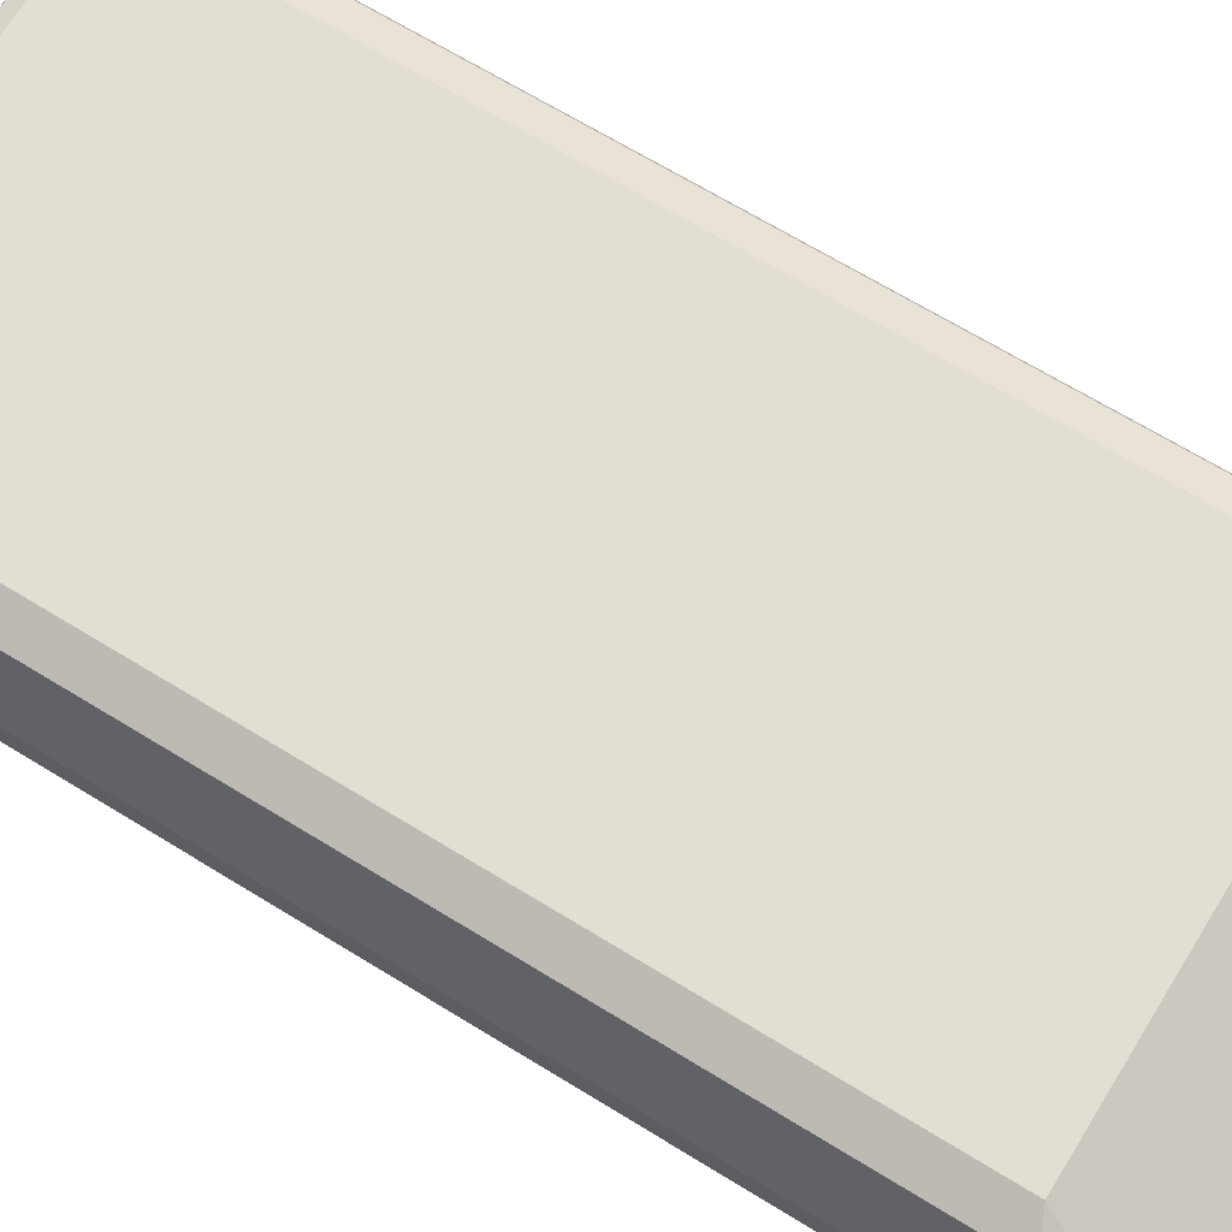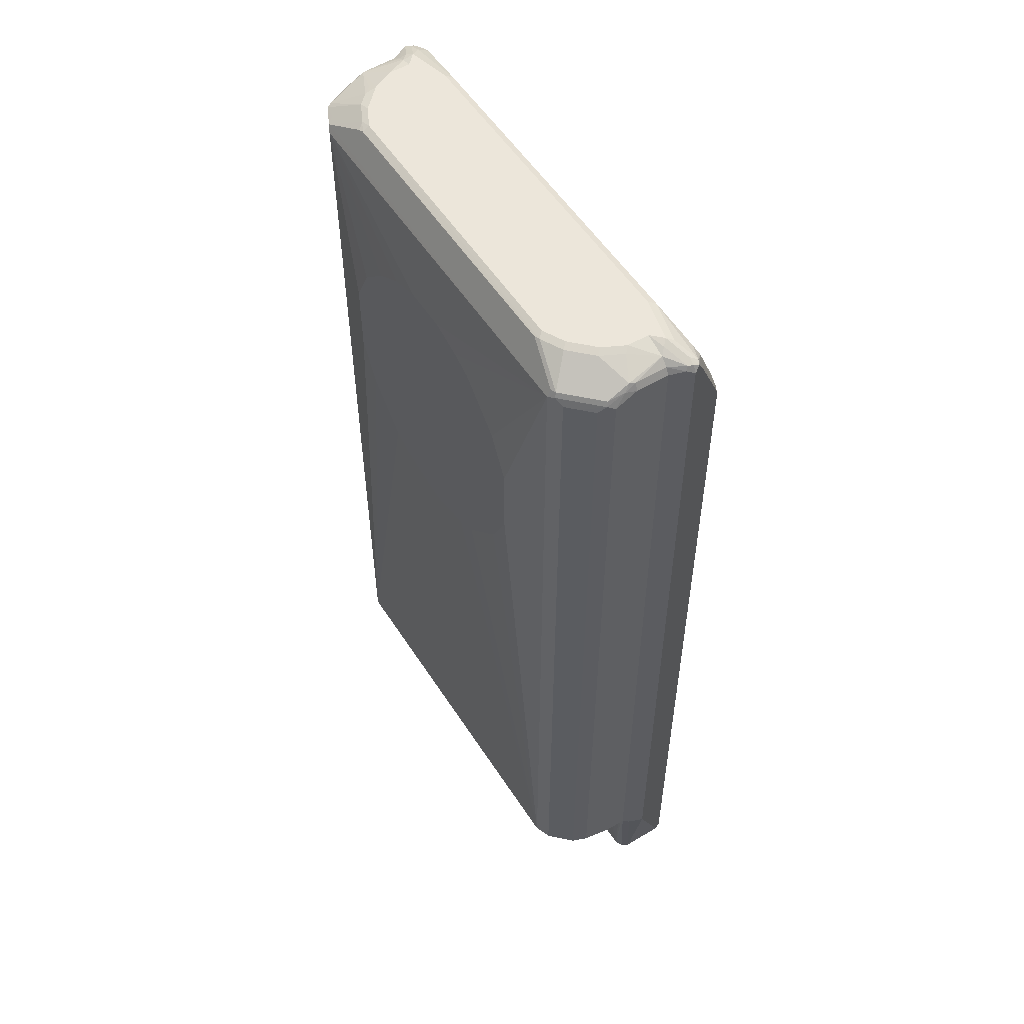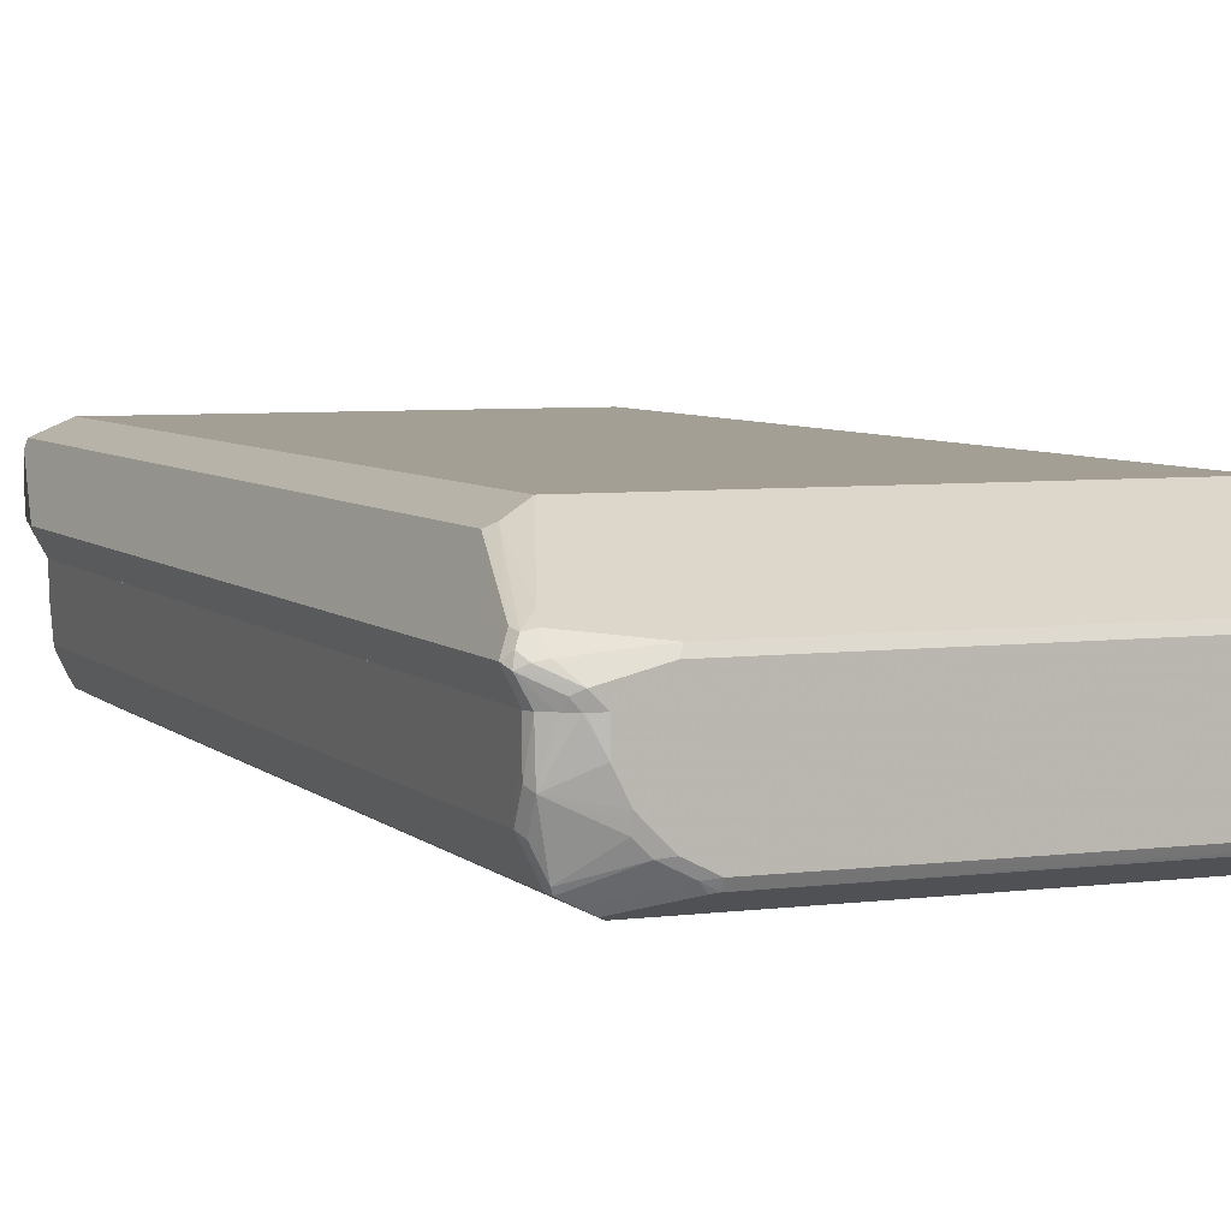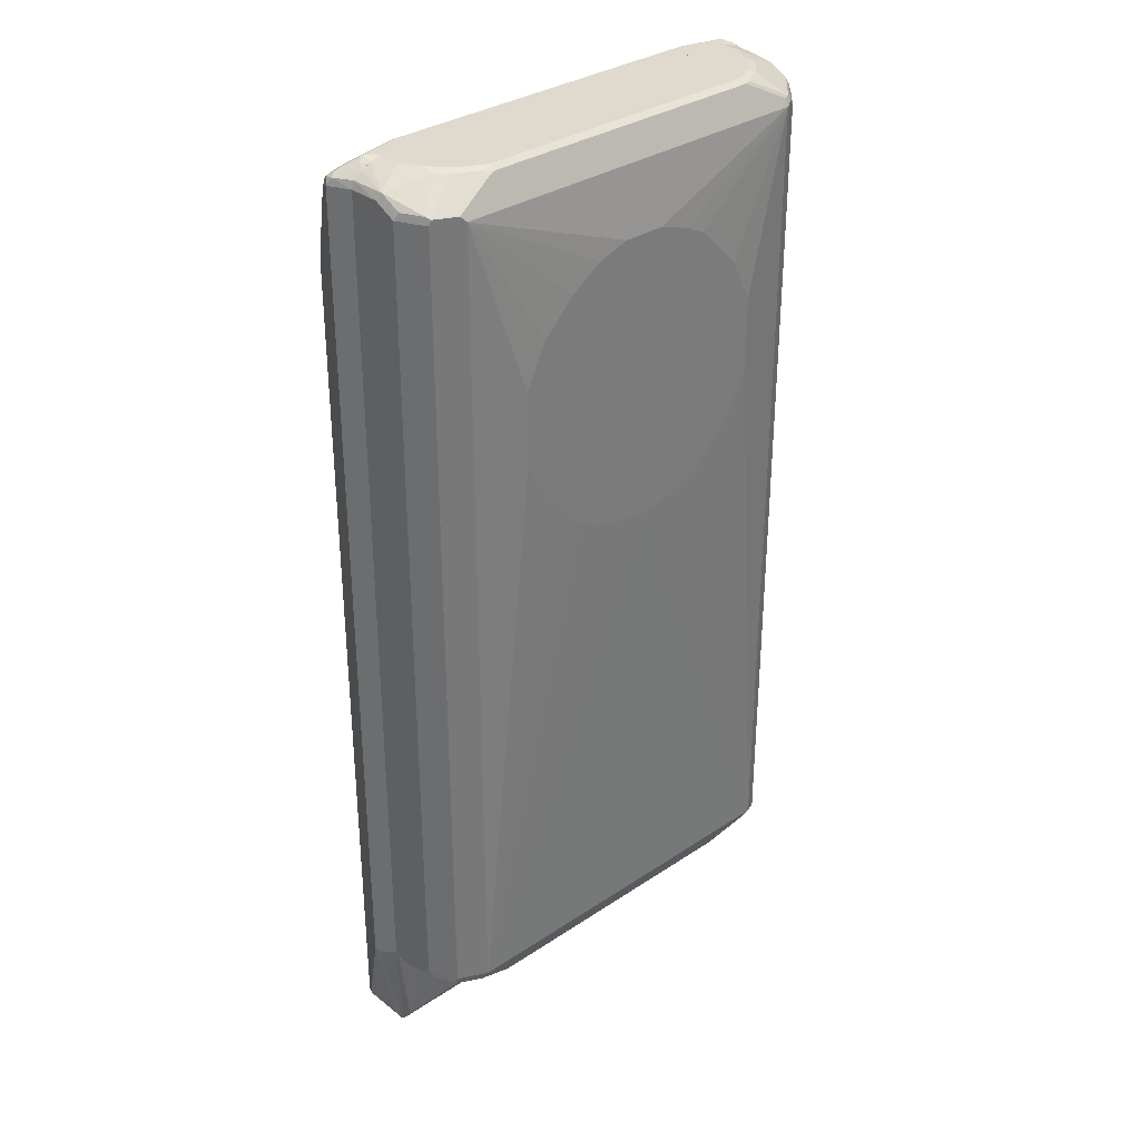
<metadata>
{"format":"obj","ext":"obj","renderer":"f3d","projection":"perspective","resolution":1024,"background":"white","views":[{"elev":67.4,"azim":121.7,"up":"+Z"},{"elev":54.3,"azim":-122.2,"up":"+Y"},{"elev":5.6,"azim":157.8,"up":"+Z"},{"elev":32.7,"azim":137.3,"up":"+Y"}]}
</metadata>
<code>
v -0.4443 -0.6761 0.05796
v -0.425 -0.6761 0.01936
v -0.4314 -0.6825 0.0322
v -0.4056 -0.8692 0.05796
v -0.4056 -0.8692 0.1352
v -0.3992 -0.8692 0.1481
v -0.4008 0.7051 0.1449
v -0.4443 0.8499 0.05796
v -0.4249 -0.6762 0.01936
v -0.3863 -0.8692 0.03865
v -0.3992 -0.8627 0.04509
v -0.425 0.8499 0.01936
v -0.396 -0.8789 0.04831
v -0.3992 -0.8821 0.0644
v -0.3992 -0.8821 0.1417
v -0.396 -0.8789 0.1497
v -0.3992 0.6954 0.1481
v -0.3863 0.6954 0.1545
v -0.3927 0.7083 0.1481
v -0.4201 0.8403 0.08694
v -0.4314 0.8306 0.08372
v -0.4395 0.8596 0.06762
v -0.4378 0.8627 0.05796
v -0.4346 0.8645 0.04831
v -0.4378 0.8563 0.04509
v -0.4185 -0.6889 0.01936
v 0.3863 -0.8692 0.03865
v -0.3799 -0.8821 0.04509
v -0.4095 -0.6992 0.01936
v -0.3863 -0.7098 0.01936
v -0.3825 -0.7109 0.01936
v -0.3673 -0.7147 0.01936
v -0.4185 0.8629 0.01936
v -0.3863 -0.8887 0.05796
v -0.3863 -0.8887 0.1352
v -0.3863 -0.8821 0.1481
v -0.3477 -0.8756 0.161
v -0.367 -0.8692 0.1618
v -0.3573 -0.8596 0.169
v -0.3477 -0.8499 0.1739
v -0.3477 0.6761 0.1739
v -0.3541 0.6889 0.1674
v -0.4121 0.8434 0.09016
v -0.4226 0.8499 0.08211
v -0.4314 0.8627 0.07084
v -0.4249 0.8692 0.05796
v -0.3863 0.8887 0.03865
v -0.396 0.8838 0.02898
v -0.4056 0.8765 0.01936
v 0.3992 -0.8692 0.04509
v 0.4008 -0.8789 0.04831
v 0.3927 -0.8821 0.04509
v 0.367 -0.7147 0.01936
v 0.3887 -0.71 0.01936
v 0.4032 -0.7002 0.01936
v 0.4186 -0.6889 0.01936
v 0.425 -0.6761 0.01936
v 0.3863 -0.8887 0.05796
v 0.3863 -0.8887 0.1352
v 0.396 -0.8838 0.1449
v 0.3477 -0.8756 0.161
v 0.3477 -0.8499 0.1739
v 0.3477 0.6761 0.1739
v -0.3091 0.8692 0.07729
v -0.4056 0.8306 0.0966
v -0.3992 0.8563 0.08372
v -0.3155 0.8821 0.07084
v -0.3927 0.8821 0.05153
v -0.3091 0.8887 0.05796
v -0.367 0.8887 0.01936
v 0.4056 -0.8692 0.05796
v 0.4056 -0.8692 0.1352
v 0.3992 -0.8821 0.1352
v 0.3992 -0.8821 0.05796
v 0.4395 -0.6858 0.04831
v 0.4443 -0.6761 0.05796
v 0.425 0.8499 0.01936
v 0.3992 -0.8756 0.1481
v 0.3573 -0.8645 0.1642
v 0.3863 0.6954 0.1545
v 0.4056 0.8306 0.0966
v 0.3091 0.8692 0.07729
v 0.3026 0.8821 0.07084
v 0.3091 0.8887 0.05796
v 0.367 0.8887 0.01936
v 0.4443 0.8499 0.05796
v 0.4203 0.8633 0.01936
v 0.4346 0.8596 0.04347
v 0.3992 0.6889 0.1481
v 0.4314 0.837 0.08372
v 0.4282 0.8532 0.08051
v 0.4121 0.8563 0.08372
v 0.4088 0.8725 0.06118
v 0.3863 0.8887 0.03865
v 0.3863 0.8843 0.01936
v 0.4378 0.8627 0.05153
v 0.4346 0.8596 0.06762
v 0.4056 0.8735 0.01936
v 0.4249 0.8692 0.05796
v 0.3992 0.8821 0.0322
v 0.3884 0.8834 0.01936
v 0.4025 0.8756 0.01936
v -0.425 -0.676 0.01936
v -0.425 -0.6567 -0.07727
v -0.425 -0.676 -0.01934
v -0.4185 -0.6889 -0.01289
v -0.4185 -0.6889 0.01936
v -0.425 0.8499 0.01936
v -0.4185 -0.6503 -0.09015
v -0.4121 -0.6632 -0.103
v -0.4153 -0.6665 -0.08692
v -0.4185 -0.6696 -0.07084
v -0.425 0.8306 -0.07727
v -0.4153 -0.6858 -0.02898
v -0.4056 -0.6954 -0.01934
v -0.4096 -0.6993 0.01936
v -0.4185 0.8629 0.01936
v -0.4185 0.8628 -0.03865
v -0.425 0.8499 -0.03865
v -0.4185 0.837 -0.09015
v -0.3927 -0.6632 -0.1223
v -0.4024 -0.6729 -0.09337
v -0.4121 0.8242 -0.103
v -0.4201 0.8524 -0.05796
v -0.3927 -0.7018 -0.02577
v -0.396 -0.7051 0.009641
v -0.3863 -0.7099 0.01936
v -0.4056 0.8766 0.01936
v -0.4056 0.8766 0.01931
v -0.4153 0.8645 -0.04831
v -0.4153 0.8452 -0.08692
v -0.396 0.8452 -0.1062
v -0.3799 0.837 -0.1288
v -0.3927 0.8242 -0.1223
v -0.3734 -0.6632 -0.1417
v -0.3638 -0.6729 -0.132
v -0.3445 -0.7115 -0.07406
v -0.3477 -0.7147 -0.05796
v -0.367 -0.7147 -0.01934
v -0.367 -0.7148 0.01936
v -0.367 0.8887 0.01936
v -0.367 0.8887 -0.01934
v -0.3767 0.8838 -0.02898
v -0.3574 0.8838 -0.06763
v -0.3574 0.8452 -0.1449
v -0.3605 0.837 -0.1481
v -0.3734 0.8242 -0.1417
v -0.3477 -0.6567 -0.1545
v -0.3574 -0.6665 -0.1449
v -0.3252 -0.7115 -0.09337
v -0.309 -0.7147 -0.09658
v -0.2704 -0.7147 -0.1159
v 0.367 -0.7148 0.01936
v 0.367 0.8887 0.01936
v -0.3477 0.8887 -0.05796
v -0.3187 0.8838 -0.1062
v -0.3477 0.8435 -0.1481
v -0.3477 0.8306 -0.1545
v -0.2801 0.8838 -0.1256
v 0.3477 -0.6567 -0.1545
v -0.3412 -0.6696 -0.1481
v -0.2511 0.3862 -0.1739
v -0.2318 0.3476 -0.1739
v -0.2124 0.309 -0.1739
v -0.1352 0.2318 -0.1739
v -0.09652 0.2125 -0.1739
v -0.0193 0.1932 -0.1739
v -0.2801 -0.7051 -0.1256
v -0.2865 -0.7115 -0.1127
v -0.2639 -0.7082 -0.1288
v 0.2704 -0.7147 -0.1159
v 0.309 -0.7147 -0.09658
v 0.3477 -0.7147 -0.05796
v 0.367 -0.7147 -0.01934
v 0.3888 -0.7099 0.01931
v 0.3888 -0.7099 0.01936
v 0.367 0.8887 -0.01934
v 0.3863 0.8843 0.01936
v -0.309 0.8887 -0.09658
v -0.2704 0.8821 -0.1288
v -0.2704 0.8692 -0.1352
v 0.2801 0.8789 -0.1304
v 0.3574 0.8403 -0.1497
v 0.3477 0.8306 -0.1545
v -0.03861 0.7148 -0.1739
v -0.09652 0.6954 -0.1739
v -0.1352 0.6761 -0.1739
v -0.1545 0.6568 -0.1739
v -0.2124 0.5988 -0.1739
v -0.2318 0.5602 -0.1739
v -0.2511 0.5215 -0.1739
v -0.2704 0.8887 -0.1159
v 0.2704 0.8887 -0.1159
v 0.2704 0.8821 -0.1288
v 0.3992 -0.6567 -0.1288
v 0.3622 -0.6665 -0.1449
v 0.3541 -0.6696 -0.1481
v 0 0.1932 -0.1739
v 0.09652 0.2125 -0.1739
v 0.1352 0.2318 -0.1739
v 0.2124 0.309 -0.1739
v 0.2318 0.3476 -0.1739
v 0.2511 0.3862 -0.1739
v -0.2704 -0.6954 -0.1352
v 0.2768 -0.7082 -0.1288
v 0.3155 -0.7082 -0.1095
v 0.3308 -0.7099 -0.09658
v 0.3501 -0.7099 -0.07727
v 0.3695 -0.7099 -0.03865
v 0.3799 -0.7082 -0.01934
v 0.4032 -0.7002 0.01931
v 0.4185 -0.6889 -0.01934
v 0.4032 -0.7002 0.01936
v 0.3477 0.8887 -0.05796
v 0.3884 0.8835 0.01936
v 0.4185 0.8628 -0.04508
v 0.2897 0.8838 -0.1183
v 0.367 0.8452 -0.1376
v 0.396 0.8403 -0.1304
v 0.3992 0.8306 -0.1288
v 0.2511 0.5215 -0.1739
v 0.2318 0.5602 -0.1739
v 0.2124 0.5988 -0.1739
v 0.1545 0.6568 -0.1739
v 0.09652 0.6954 -0.1739
v 0.03861 0.7148 -0.1739
v 0.309 0.8887 -0.09658
v 0.4185 -0.6567 -0.09015
v 0.4008 -0.6665 -0.1256
v 0.2704 -0.6954 -0.1352
v 0.3927 -0.6696 -0.1288
v 0.4201 -0.6858 -0.02898
v 0.425 -0.676 0.01936
v 0.4185 -0.6889 0.01936
v 0.3605 0.8821 -0.06441
v 0.3477 0.8838 -0.07967
v 0.4025 0.8756 0.01936
v 0.4056 0.8736 0.01936
v 0.4203 0.8632 0.01936
v 0.425 0.8499 -0.03865
v 0.4185 0.8435 -0.0837
v 0.3992 0.8435 -0.1223
v 0.3283 0.8838 -0.099
v 0.4185 0.8306 -0.09015
v 0.425 -0.6567 -0.07727
v 0.4201 -0.6665 -0.08692
v 0.425 -0.676 -0.01934
v 0.425 0.8499 0.01936
v 0.425 0.8306 -0.07727
f 1 2 3
f 1 3 4
f 1 4 5
f 1 5 6
f 1 6 7
f 1 7 8
f 1 8 12
f 1 12 2
f 2 9 10
f 2 10 11
f 2 11 4
f 2 4 3
f 2 12 33
f 2 33 49
f 2 49 70
f 2 70 85
f 2 85 95
f 2 95 101
f 2 101 102
f 2 102 98
f 2 98 87
f 2 87 77
f 2 77 57
f 2 57 56
f 2 56 55
f 2 55 54
f 2 54 53
f 2 53 32
f 2 32 31
f 2 31 30
f 2 30 29
f 2 29 26
f 2 26 9
f 4 11 13
f 4 13 14
f 4 14 15
f 4 15 5
f 5 15 16
f 5 16 6
f 6 16 17
f 6 17 7
f 7 17 18
f 7 18 19
f 7 19 43
f 7 43 20
f 7 20 21
f 7 21 22
f 7 22 8
f 8 22 23
f 8 23 24
f 8 24 25
f 8 25 12
f 9 26 10
f 10 27 52
f 10 52 28
f 10 28 13
f 10 13 11
f 10 26 29
f 10 29 30
f 10 30 31
f 10 31 32
f 10 32 53
f 10 53 27
f 12 25 33
f 13 28 34
f 13 34 14
f 14 34 35
f 14 35 15
f 15 35 16
f 16 35 36
f 16 36 37
f 16 37 38
f 16 38 39
f 16 39 40
f 16 40 41
f 16 41 18
f 16 18 17
f 18 41 42
f 18 42 19
f 19 42 43
f 20 43 44
f 20 44 21
f 21 44 22
f 22 44 45
f 22 45 46
f 22 46 23
f 23 46 24
f 24 46 47
f 24 47 48
f 24 48 49
f 24 49 33
f 24 33 25
f 27 50 51
f 27 51 52
f 27 53 54
f 27 54 55
f 27 55 56
f 27 56 57
f 27 57 50
f 28 52 58
f 28 58 34
f 34 58 59
f 34 59 35
f 35 59 60
f 35 60 37
f 35 37 36
f 37 61 39
f 37 39 38
f 37 60 61
f 39 61 62
f 39 62 40
f 40 62 63
f 40 63 41
f 41 63 82
f 41 82 64
f 41 64 65
f 41 65 43
f 41 43 42
f 43 66 45
f 43 45 44
f 43 65 64
f 43 64 67
f 43 67 66
f 45 66 67
f 45 67 68
f 45 68 47
f 45 47 46
f 47 68 67
f 47 67 69
f 47 69 84
f 47 84 94
f 47 94 85
f 47 85 70
f 47 70 48
f 48 70 49
f 50 57 51
f 51 71 72
f 51 72 73
f 51 73 74
f 51 74 58
f 51 58 52
f 51 57 75
f 51 75 76
f 51 76 71
f 57 76 75
f 57 77 86
f 57 86 76
f 58 60 59
f 58 74 60
f 60 74 73
f 60 73 72
f 60 72 78
f 60 78 62
f 60 62 79
f 60 79 61
f 61 79 62
f 62 78 89
f 62 89 80
f 62 80 63
f 63 80 81
f 63 81 82
f 64 82 83
f 64 83 67
f 67 83 84
f 67 84 69
f 71 76 72
f 72 76 78
f 76 86 89
f 76 89 78
f 77 87 88
f 77 88 86
f 80 89 90
f 80 90 91
f 80 91 81
f 81 91 92
f 81 92 82
f 82 92 83
f 83 92 93
f 83 93 84
f 84 93 94
f 85 94 95
f 86 88 96
f 86 96 97
f 86 97 91
f 86 91 90
f 86 90 89
f 87 98 96
f 87 96 88
f 91 97 93
f 91 93 92
f 93 99 94
f 93 97 99
f 94 99 96
f 94 96 100
f 94 100 95
f 95 100 101
f 96 98 102
f 96 102 100
f 96 99 97
f 100 102 101
f 103 104 105
f 103 105 106
f 103 106 107
f 103 107 116
f 103 116 127
f 103 127 140
f 103 140 153
f 103 153 176
f 103 176 213
f 103 213 234
f 103 234 233
f 103 233 248
f 103 248 239
f 103 239 238
f 103 238 237
f 103 237 215
f 103 215 178
f 103 178 154
f 103 154 141
f 103 141 128
f 103 128 117
f 103 117 108
f 103 108 113
f 103 113 104
f 104 109 110
f 104 110 111
f 104 111 112
f 104 112 105
f 104 113 120
f 104 120 109
f 105 112 106
f 106 112 114
f 106 114 115
f 106 115 116
f 106 116 107
f 108 117 118
f 108 118 119
f 108 119 113
f 109 120 123
f 109 123 110
f 110 121 122
f 110 122 111
f 110 123 134
f 110 134 121
f 111 122 114
f 111 114 112
f 113 119 124
f 113 124 120
f 114 122 125
f 114 125 115
f 115 125 116
f 116 125 126
f 116 126 127
f 117 128 129
f 117 129 118
f 118 129 130
f 118 130 124
f 118 124 119
f 120 124 131
f 120 131 132
f 120 132 145
f 120 145 133
f 120 133 147
f 120 147 134
f 120 134 123
f 121 135 136
f 121 136 122
f 121 134 147
f 121 147 135
f 122 136 137
f 122 137 125
f 124 130 131
f 125 137 138
f 125 138 139
f 125 139 126
f 126 139 127
f 127 139 140
f 128 141 142
f 128 142 129
f 129 142 143
f 129 143 130
f 130 132 131
f 130 143 144
f 130 144 145
f 130 145 132
f 133 146 147
f 133 145 146
f 135 148 149
f 135 149 136
f 135 147 158
f 135 158 148
f 136 149 150
f 136 150 137
f 137 150 138
f 138 140 139
f 138 150 151
f 138 151 140
f 140 151 152
f 140 152 171
f 140 171 153
f 141 154 177
f 141 177 214
f 141 214 227
f 141 227 193
f 141 193 192
f 141 192 179
f 141 179 155
f 141 155 142
f 142 155 144
f 142 144 143
f 144 155 179
f 144 179 156
f 144 156 145
f 145 157 158
f 145 158 146
f 145 156 159
f 145 159 157
f 146 158 147
f 148 160 197
f 148 197 161
f 148 161 149
f 148 158 191
f 148 191 162
f 148 162 163
f 148 163 164
f 148 164 165
f 148 165 166
f 148 166 167
f 148 167 198
f 148 198 160
f 149 161 168
f 149 168 150
f 150 168 169
f 150 169 152
f 150 152 151
f 152 169 168
f 152 168 170
f 152 170 205
f 152 205 171
f 153 171 172
f 153 172 173
f 153 173 174
f 153 174 175
f 153 175 176
f 154 178 177
f 156 179 192
f 156 192 159
f 157 159 180
f 157 180 181
f 157 181 182
f 157 182 183
f 157 183 158
f 158 183 184
f 158 184 226
f 158 226 185
f 158 185 186
f 158 186 187
f 158 187 188
f 158 188 189
f 158 189 190
f 158 190 191
f 159 192 193
f 159 193 194
f 159 194 180
f 160 195 196
f 160 196 197
f 160 198 199
f 160 199 200
f 160 200 201
f 160 201 202
f 160 202 203
f 160 203 221
f 160 221 184
f 160 184 183
f 160 183 195
f 161 197 230
f 161 230 204
f 161 204 170
f 161 170 168
f 162 191 190
f 162 190 189
f 162 189 188
f 162 188 187
f 162 187 186
f 162 186 185
f 162 185 226
f 162 226 225
f 162 225 224
f 162 224 223
f 162 223 222
f 162 222 221
f 162 221 203
f 162 203 202
f 162 202 201
f 162 201 200
f 162 200 199
f 162 199 198
f 162 198 167
f 162 167 166
f 162 166 165
f 162 165 164
f 162 164 163
f 170 204 230
f 170 230 205
f 171 205 206
f 171 206 172
f 172 206 207
f 172 207 208
f 172 208 173
f 173 208 209
f 173 209 174
f 174 209 210
f 174 210 175
f 175 211 213
f 175 213 176
f 175 210 212
f 175 212 211
f 177 178 215
f 177 215 216
f 177 216 214
f 180 194 182
f 180 182 181
f 182 194 217
f 182 217 183
f 183 217 218
f 183 218 219
f 183 219 220
f 183 220 195
f 184 221 222
f 184 222 223
f 184 223 224
f 184 224 225
f 184 225 226
f 193 227 243
f 193 243 217
f 193 217 194
f 195 228 229
f 195 229 196
f 195 220 244
f 195 244 228
f 196 229 197
f 197 229 231
f 197 231 206
f 197 206 205
f 197 205 230
f 206 231 207
f 207 231 208
f 208 231 229
f 208 229 232
f 208 232 209
f 209 232 212
f 209 212 210
f 211 212 234
f 211 234 213
f 212 232 233
f 212 233 234
f 214 235 236
f 214 236 227
f 214 216 235
f 215 237 216
f 216 238 239
f 216 239 240
f 216 240 249
f 216 249 241
f 216 241 242
f 216 242 236
f 216 236 235
f 216 237 238
f 217 243 218
f 218 243 219
f 219 243 242
f 219 242 220
f 220 242 244
f 227 236 243
f 228 245 246
f 228 246 229
f 228 244 249
f 228 249 245
f 229 246 232
f 232 246 245
f 232 245 247
f 232 247 233
f 233 247 245
f 233 245 249
f 233 249 248
f 236 242 243
f 239 248 240
f 240 248 249
f 241 249 244
f 241 244 242

</code>
